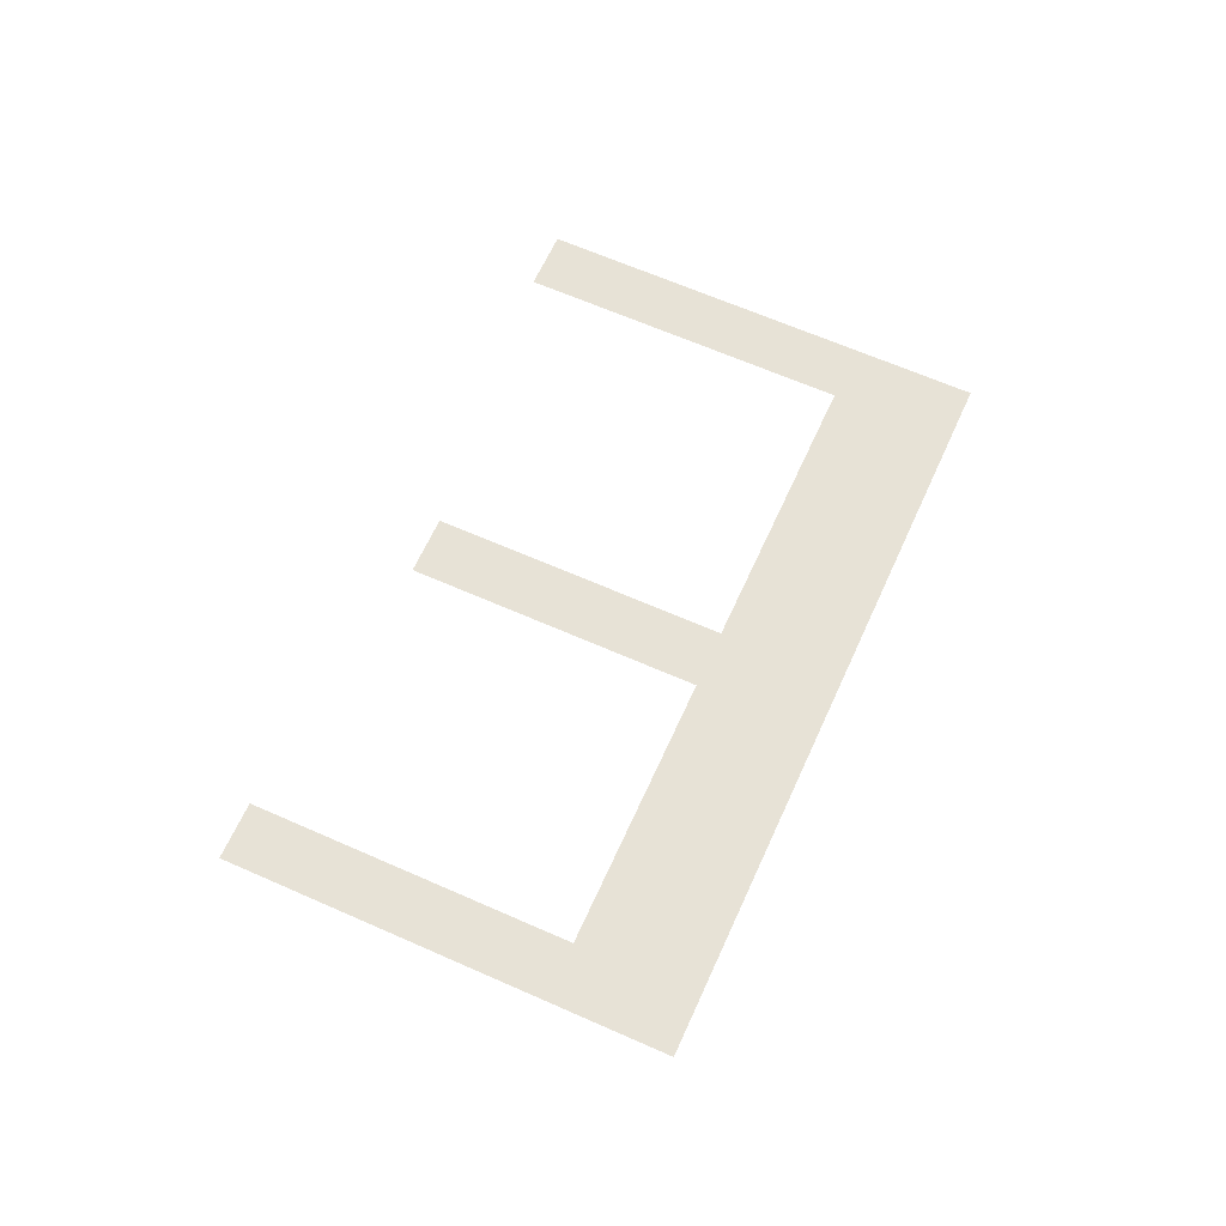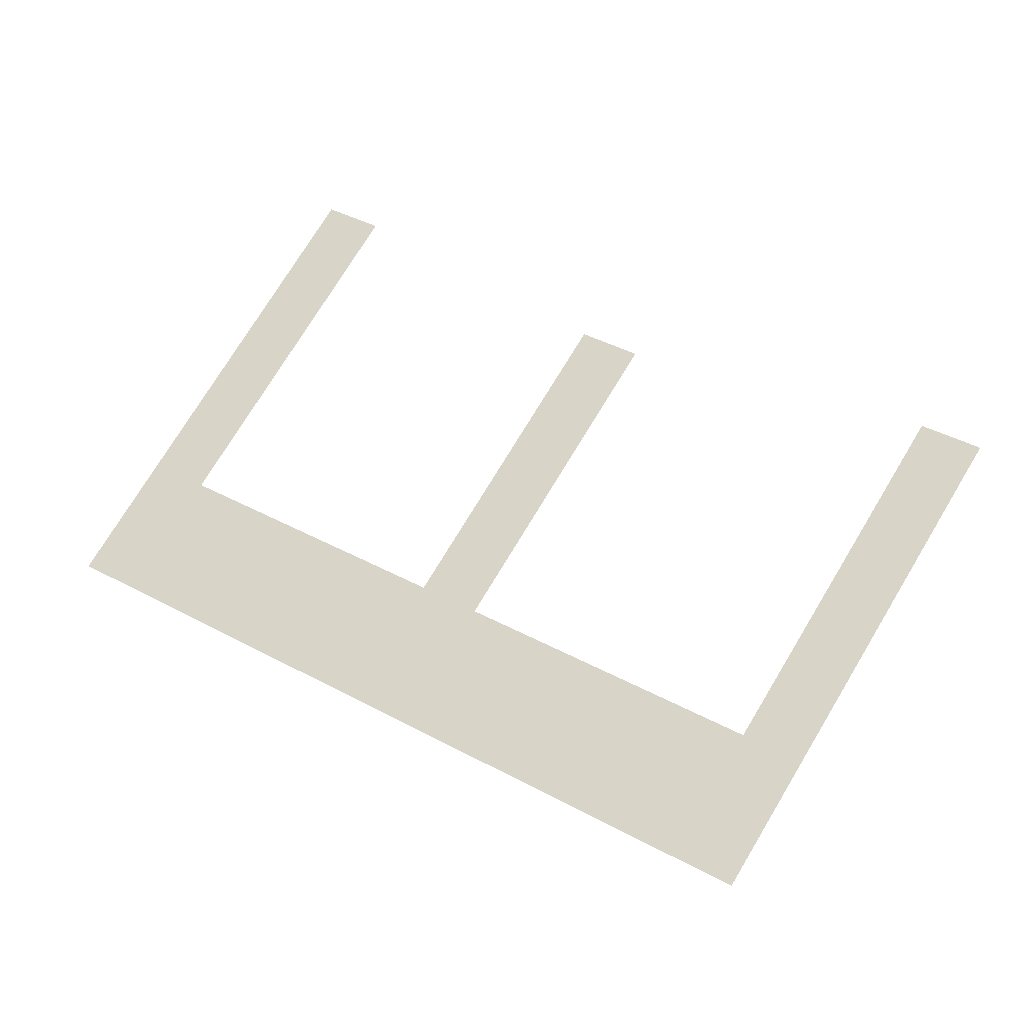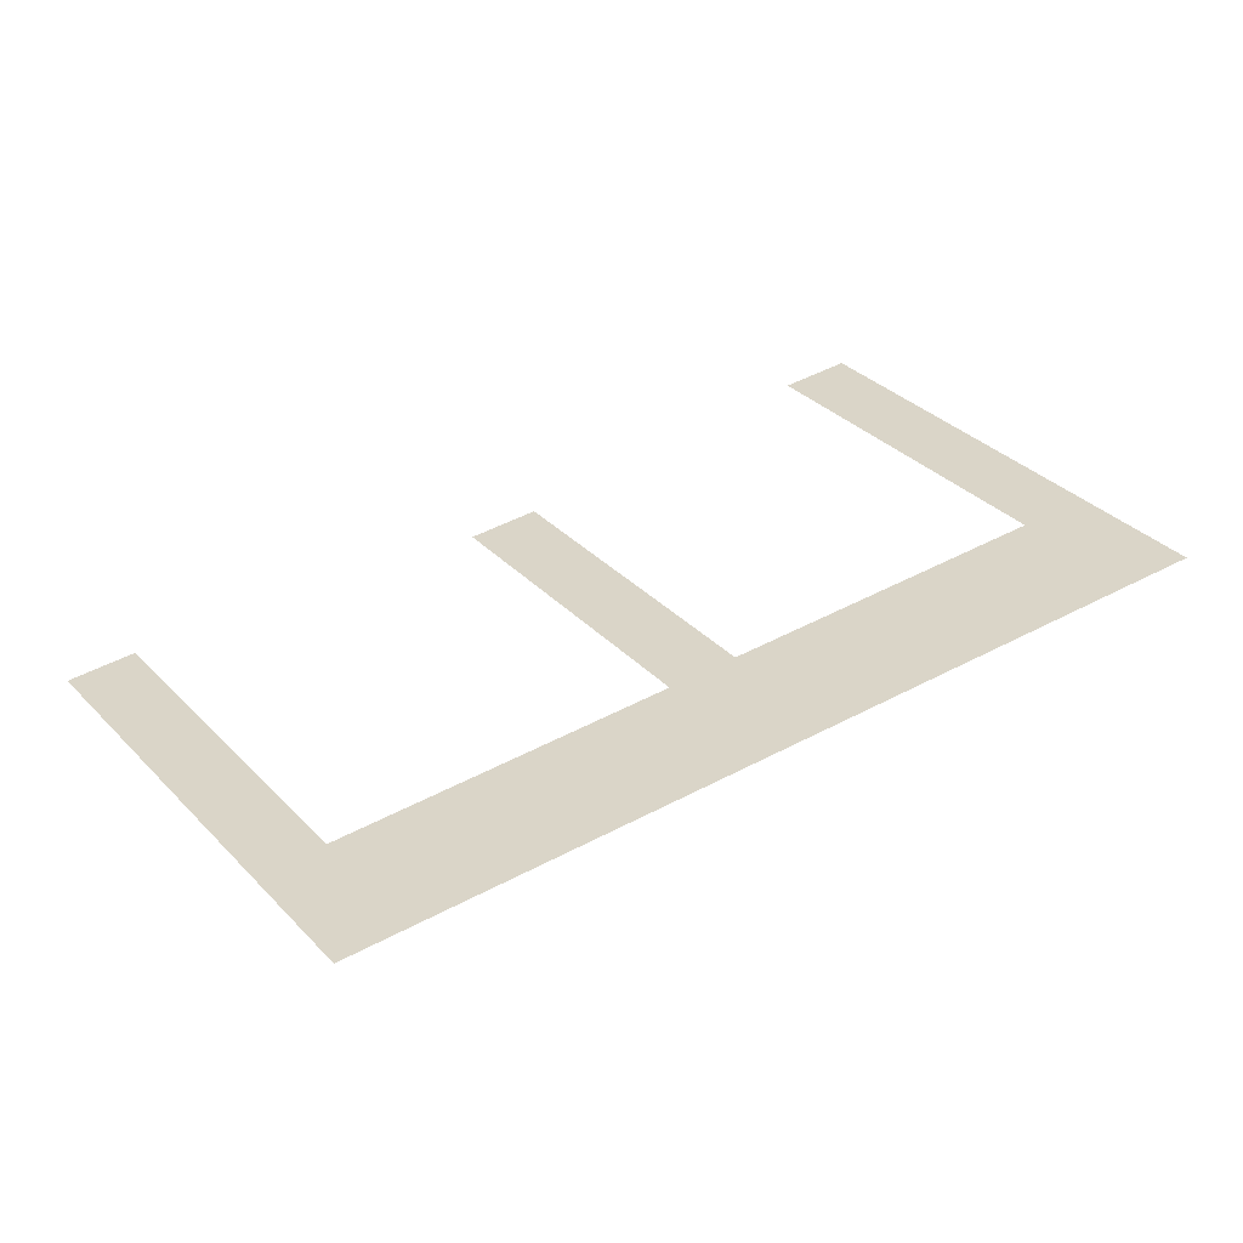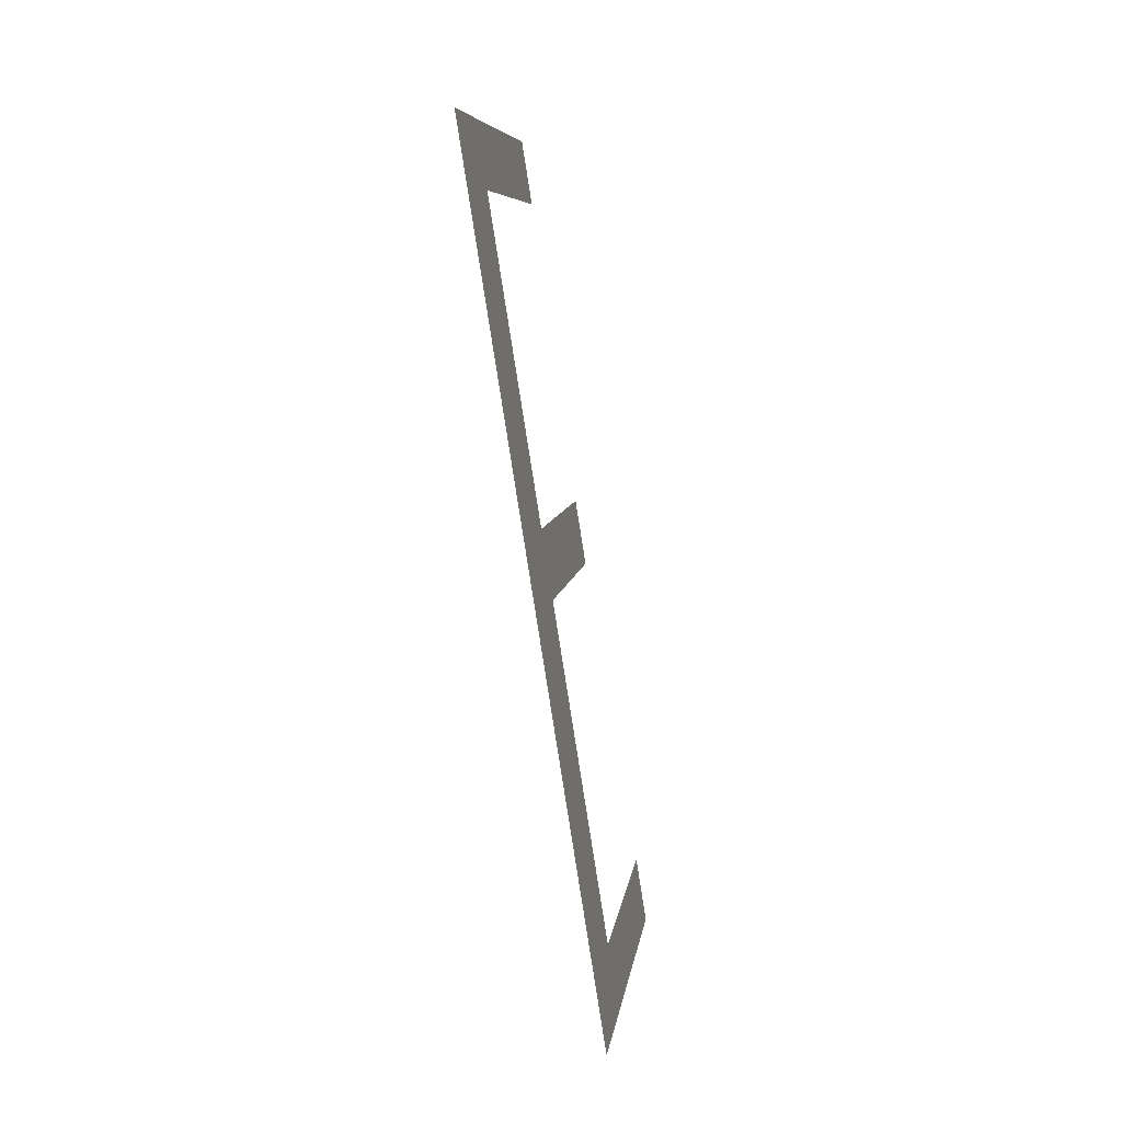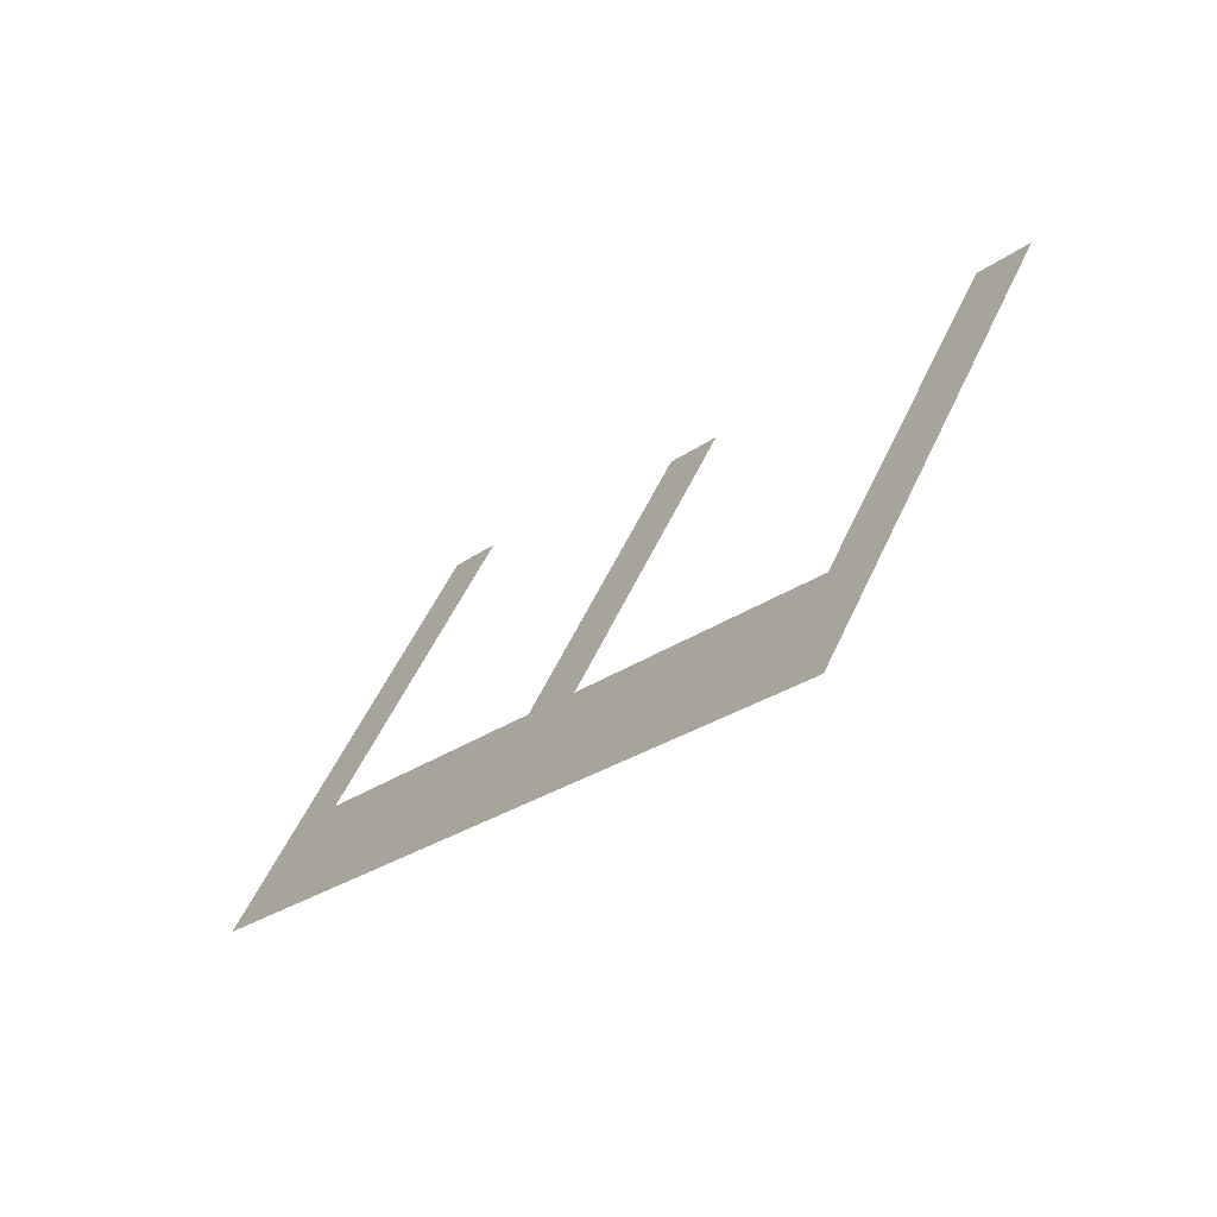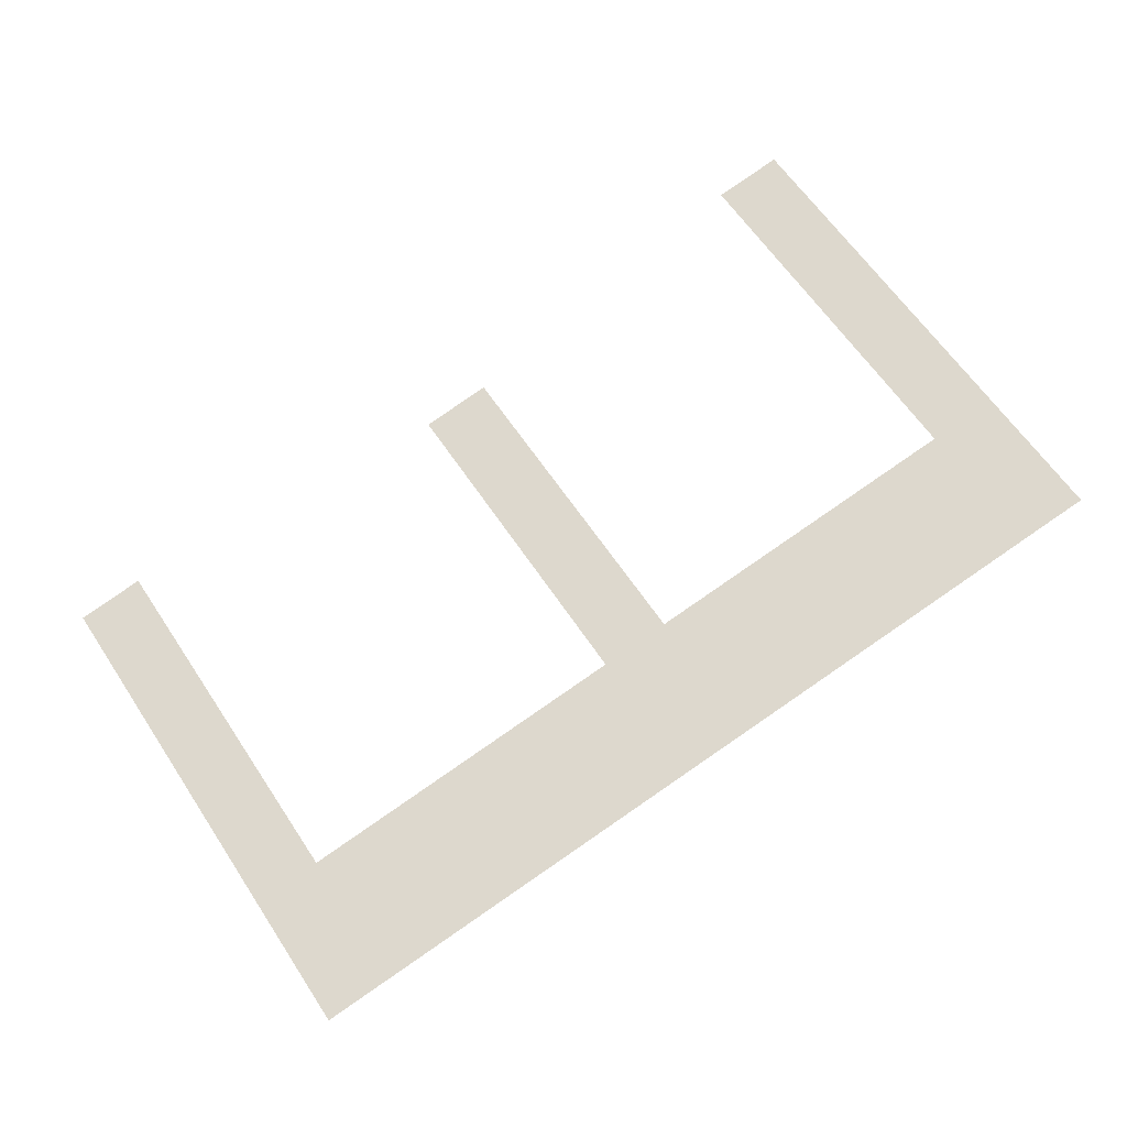
<metadata>
{"format":"obj","ext":"obj","renderer":"f3d","projection":"perspective","resolution":1024,"background":"white","views":[{"elev":63.7,"azim":-98.1,"up":"+Z"},{"elev":-28.8,"azim":16.8,"up":"+Y"},{"elev":-57.7,"azim":-173.1,"up":"+Y"},{"elev":-52.4,"azim":-79.3,"up":"+Y"},{"elev":-65.2,"azim":43.8,"up":"+Y"},{"elev":-27.3,"azim":-167.1,"up":"+Y"}]}
</metadata>
<code>
o #ID4062
v -0.0265 0.09246 0.5498
v -0.02898 0.08569 0.5498
v -0.03087 0.08554 0.5498
v -0.02521 0.09165 0.5498
v -0.02521 0.09165 0.5498
v -0.0265 0.09246 0.5498
v -0.02898 0.08569 0.5498
v -0.03087 0.08554 0.5498
v -0.03164 0.08549 0.5498
v -0.03154 0.08163 0.5498
v -0.03699 0.08507 0.5498
v -0.03112 0.08515 0.5498
v -0.02898 0.08569 0.5498
v -0.03087 0.08554 0.5498
v -0.03087 0.08554 0.5498
v -0.03112 0.08515 0.5498
v -0.02898 0.08569 0.5498
v -0.03154 0.08163 0.5498
v -0.03164 0.08549 0.5498
v -0.03699 0.08507 0.5498
v -0.04164 0.1019 0.5498
v -0.04491 0.09387 0.5498
v -0.04791 0.09197 0.5498
v -0.04036 0.1011 0.5498
v -0.03466 0.09656 0.5498
v -0.03749 0.08918 0.5498
v -0.0388 0.09001 0.5498
v -0.03335 0.09573 0.5498
v -0.03699 0.08507 0.5498
v -0.03164 0.08549 0.5498
v -0.03164 0.08549 0.5498
v -0.03749 0.08918 0.5498
v -0.03699 0.08507 0.5498
v -0.0388 0.09001 0.5498
v -0.04491 0.09387 0.5498
v -0.04791 0.09197 0.5498
v -0.03335 0.09573 0.5498
v -0.03466 0.09656 0.5498
v -0.04036 0.1011 0.5498
v -0.04164 0.1019 0.5498
f 1 2 3
f 2 1 4
f 5 6 7
f 8 7 6
f 9 10 11
f 10 9 12
f 10 12 13
f 13 12 14
f 15 16 17
f 17 16 18
f 16 19 18
f 20 18 19
f 21 22 23
f 22 21 24
f 25 26 27
f 26 25 28
f 22 29 23
f 29 22 27
f 29 27 26
f 29 26 30
f 31 32 33
f 32 34 33
f 34 35 33
f 36 33 35
f 37 38 32
f 34 32 38
f 39 40 35
f 36 35 40

</code>
